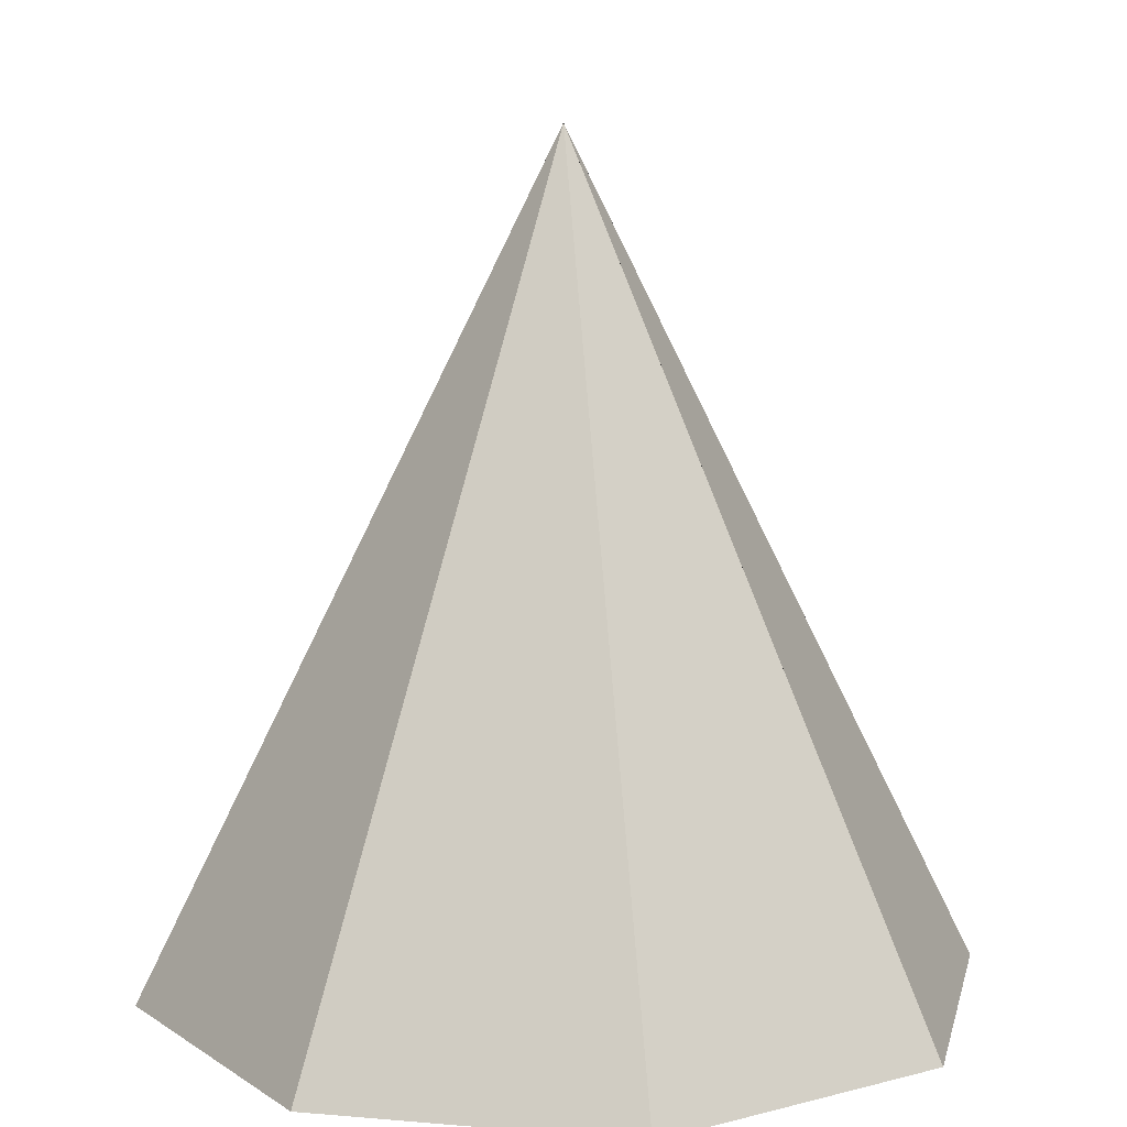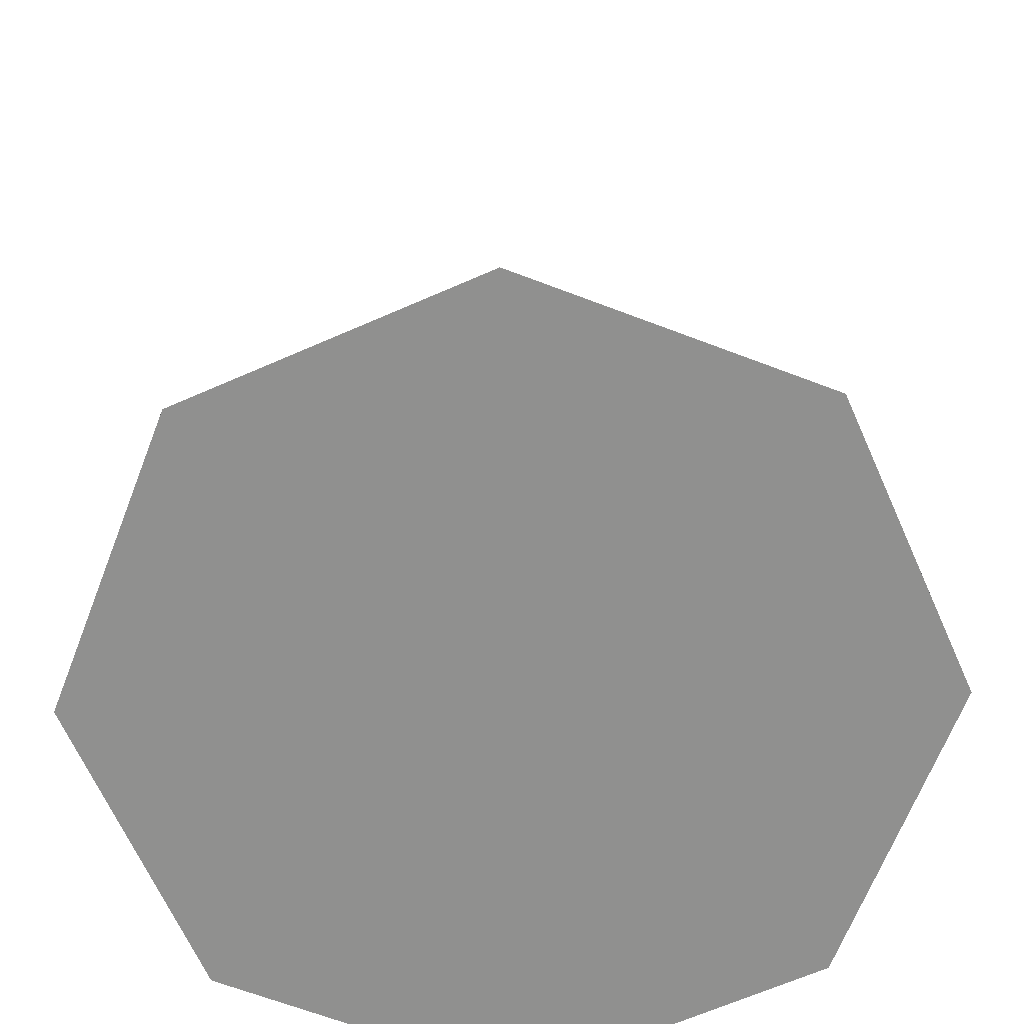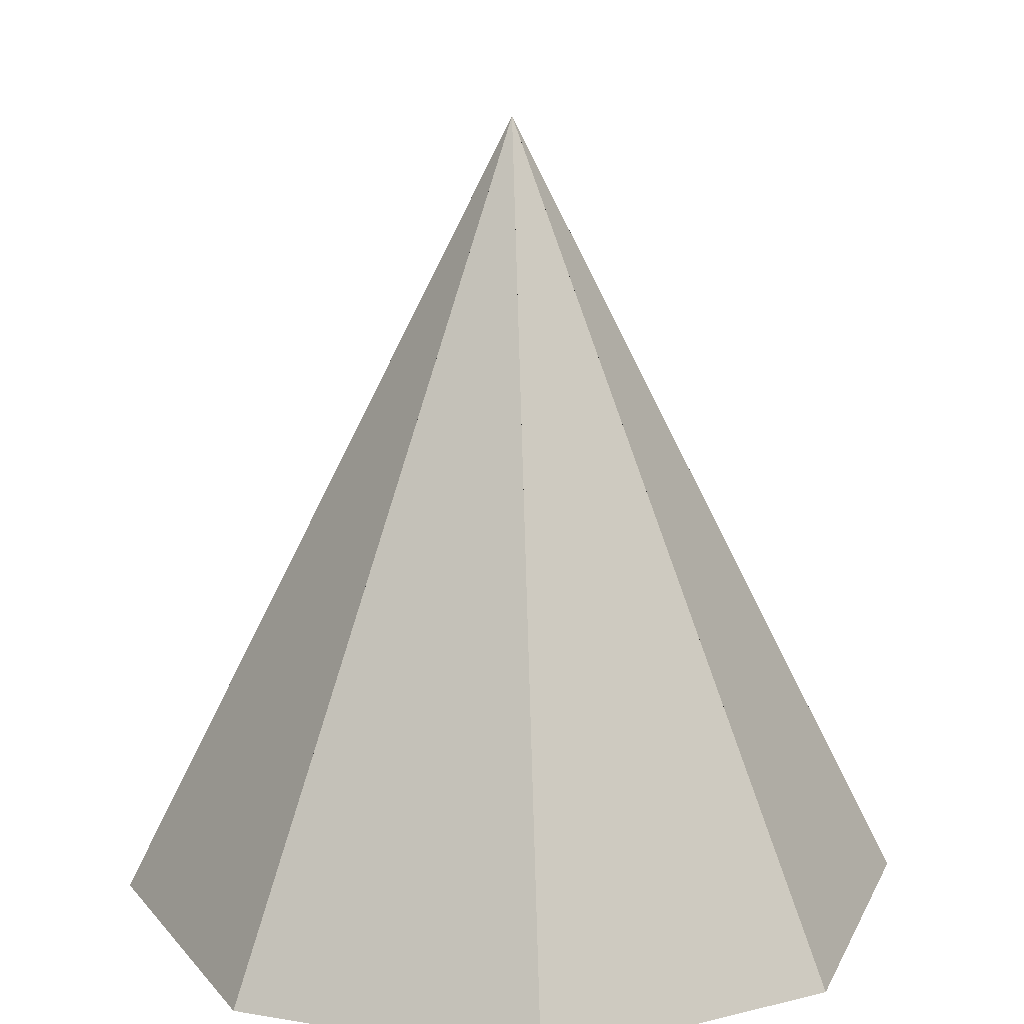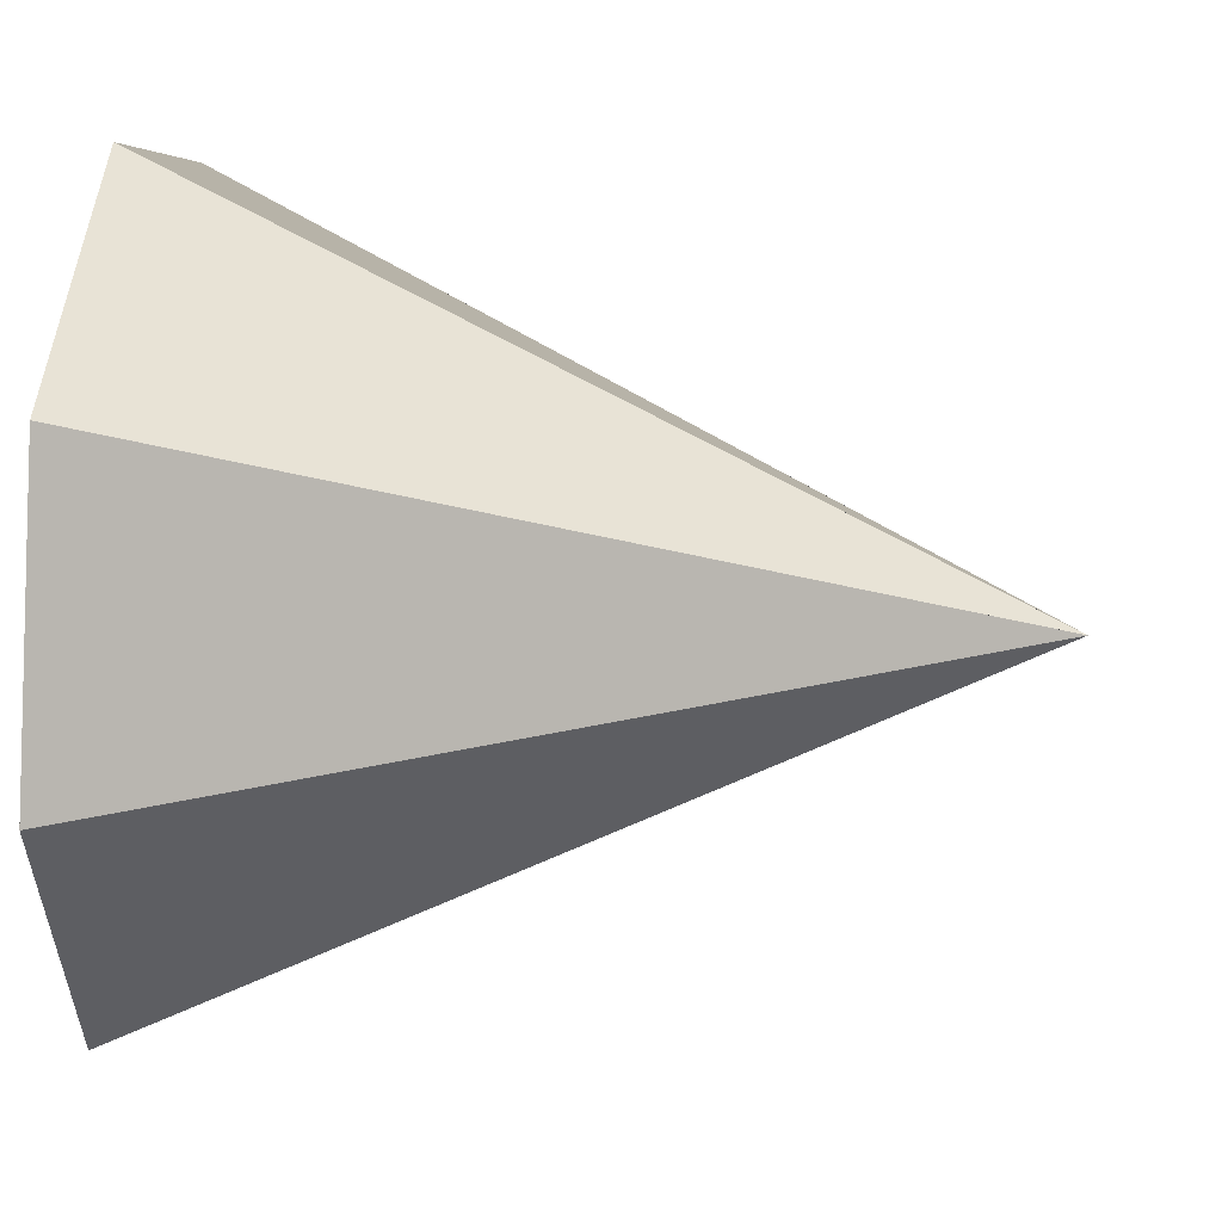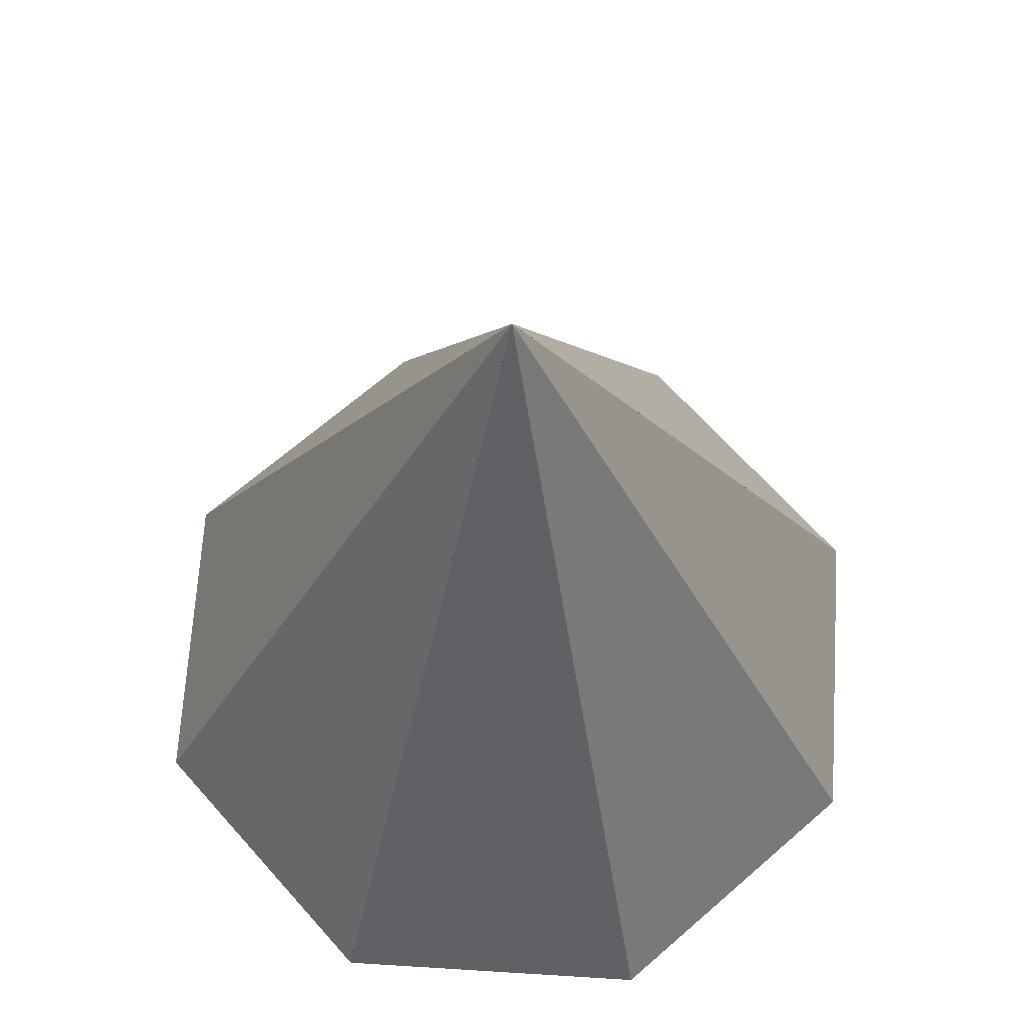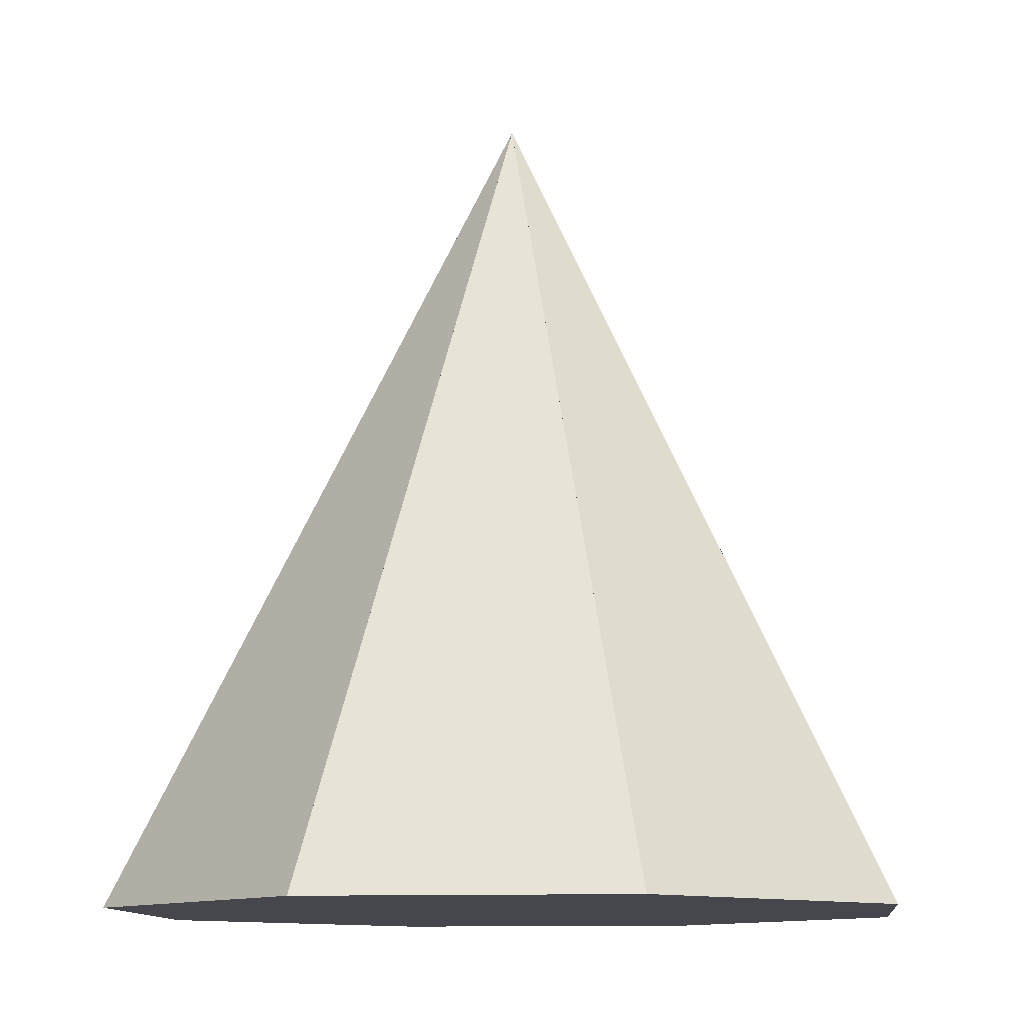
<metadata>
{"format":"obj","ext":"obj","renderer":"f3d","projection":"perspective","resolution":1024,"background":"white","views":[{"elev":11.2,"azim":124.6,"up":"+Y"},{"elev":-65.5,"azim":91.4,"up":"+Y"},{"elev":17.4,"azim":-138.8,"up":"+Y"},{"elev":27.6,"azim":96.3,"up":"+Z"},{"elev":65.8,"azim":-153.9,"up":"+Y"},{"elev":-10.9,"azim":-106.4,"up":"+Y"}]}
</metadata>
<code>
o Cylinder
v 0 0 -1
v 0 2 7.4e-05
v -5.2e-05 2 5.2e-05
v 0.7071 0 -0.7071
v -7.3e-05 2 0
v 1 0 0
v -5.2e-05 2 -5.2e-05
v 0.7071 -0 0.7071
v 0 2 -7.3e-05
v 0 -0 1
v 5.2e-05 2 -5.2e-05
v -0.7071 -0 0.7071
v 7.3e-05 2 0
v -1 0 0
v 0 2 0
v 5.2e-05 2 5.2e-05
v -0.7071 0 -0.7071
v 0 0 0
f 1 2 3 4
f 4 3 5 6
f 6 5 7 8
f 8 7 9 10
f 10 9 11 12
f 12 11 13 14
f 15 13 11 9
f 14 13 16 17
f 17 16 2 1
f 18 6 8 10
f 2 16 13 15
f 5 15 9 7
f 3 2 15 5
f 14 18 10 12
f 17 1 18 14
f 1 4 6 18

</code>
